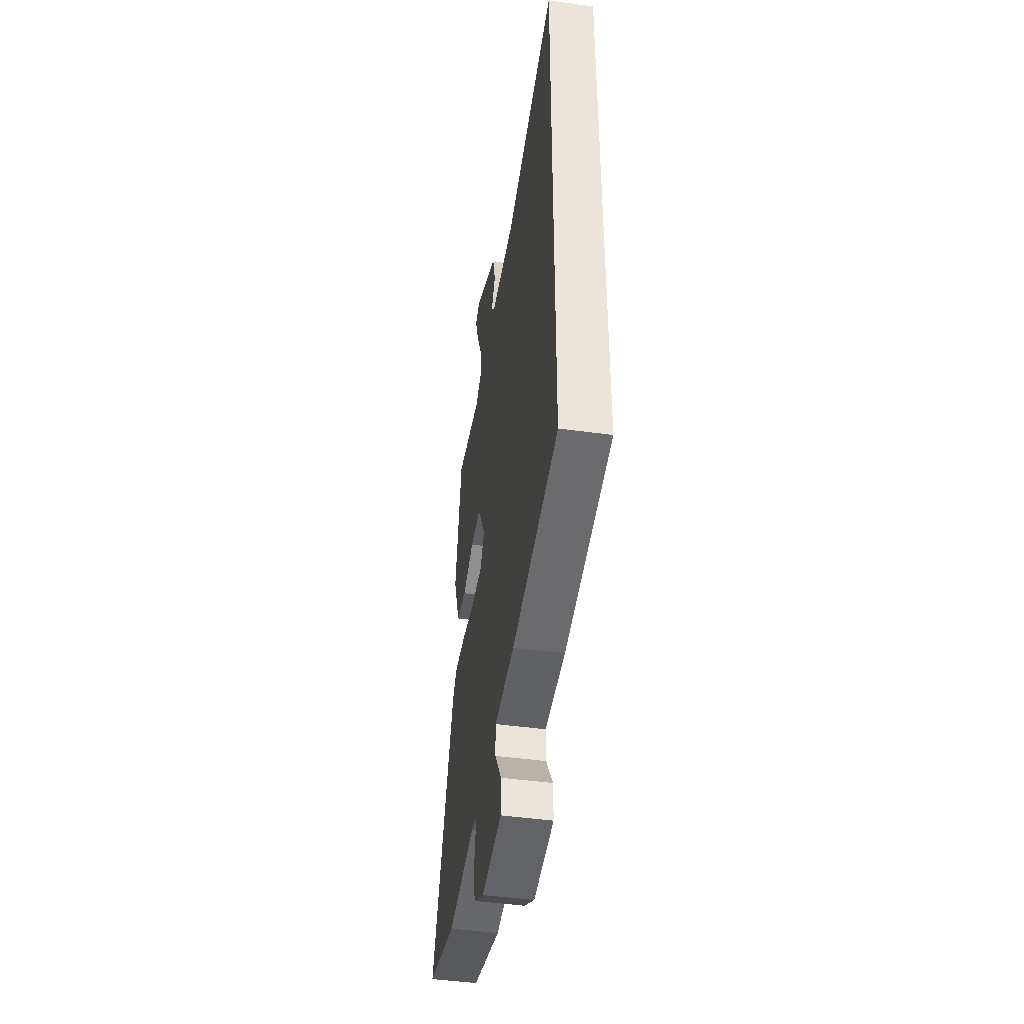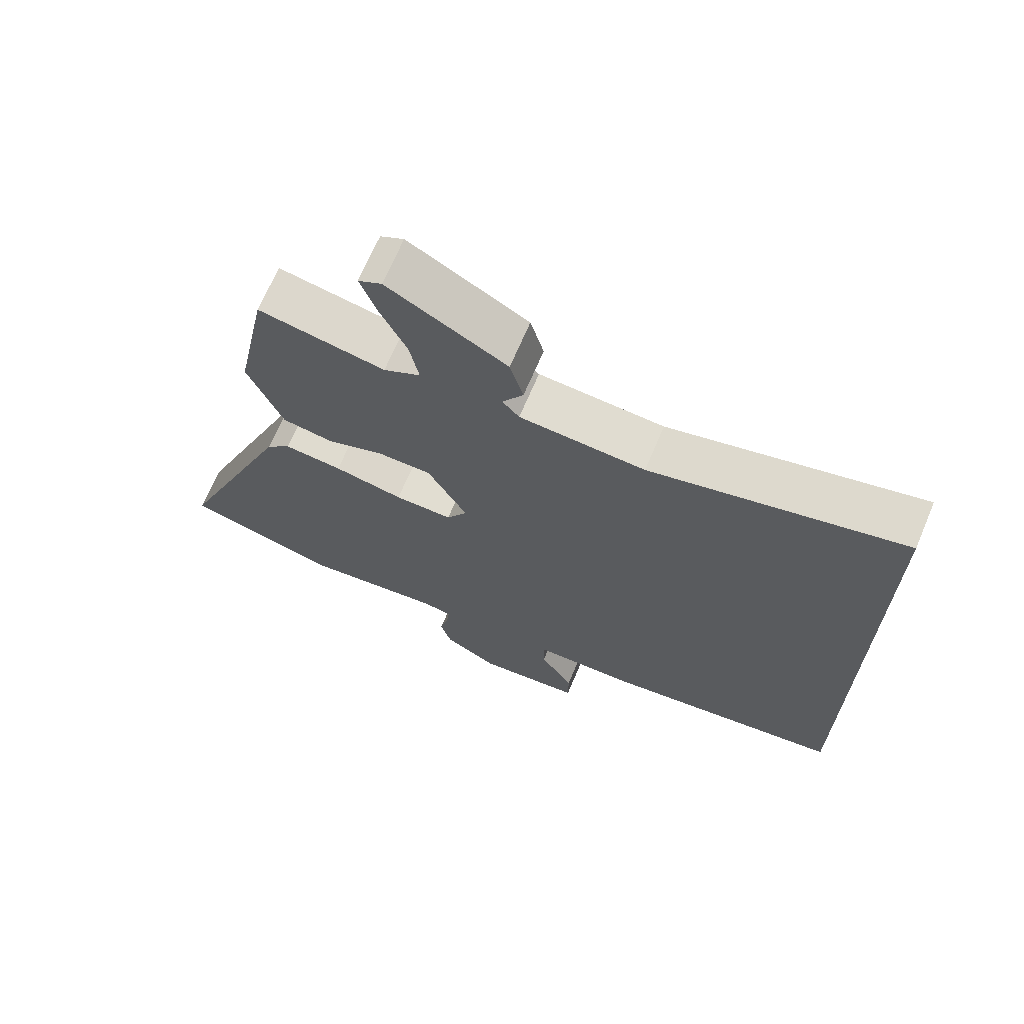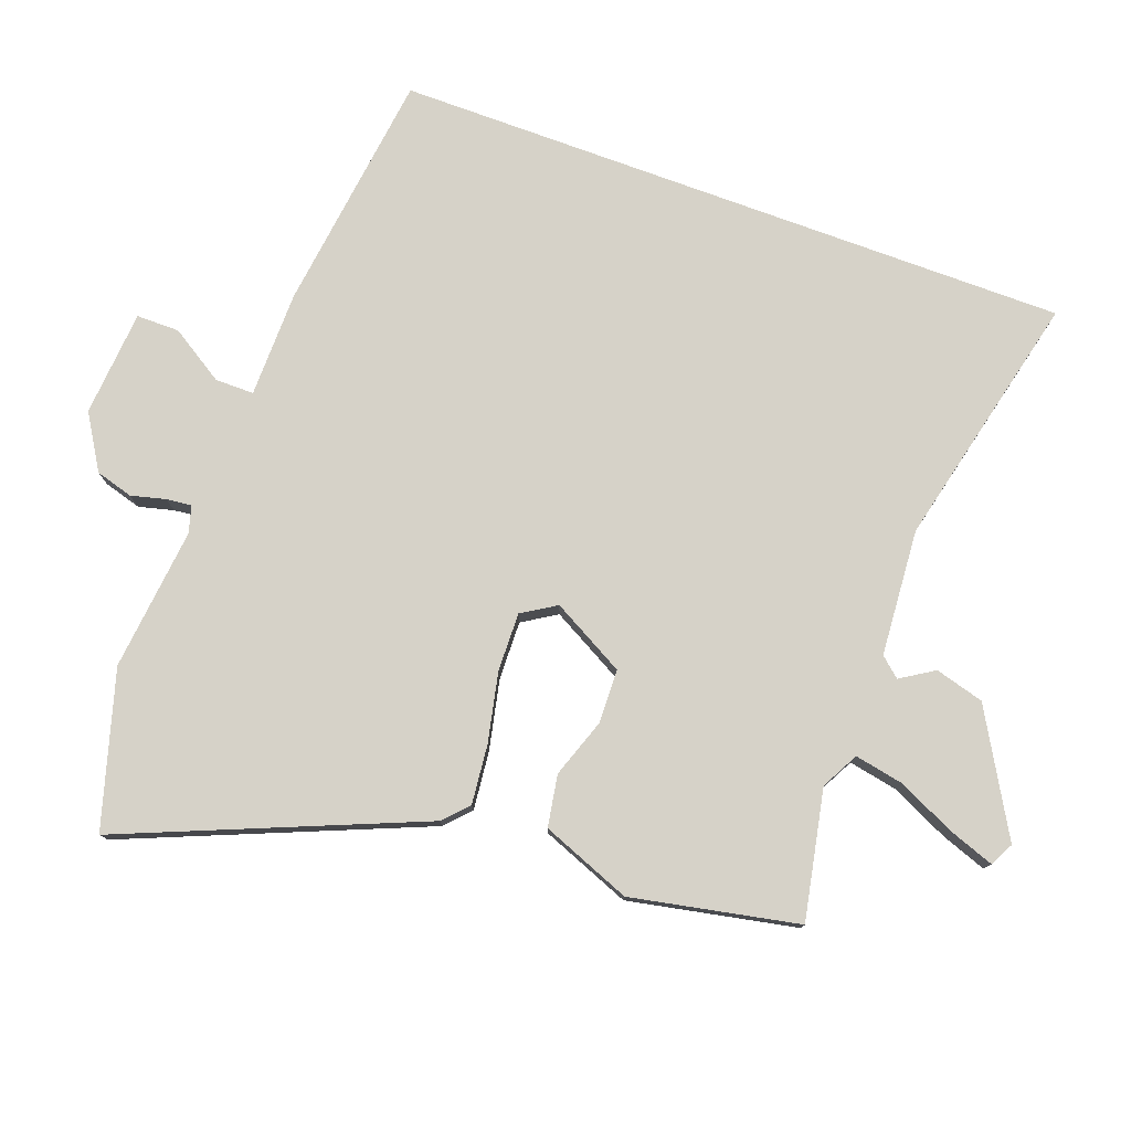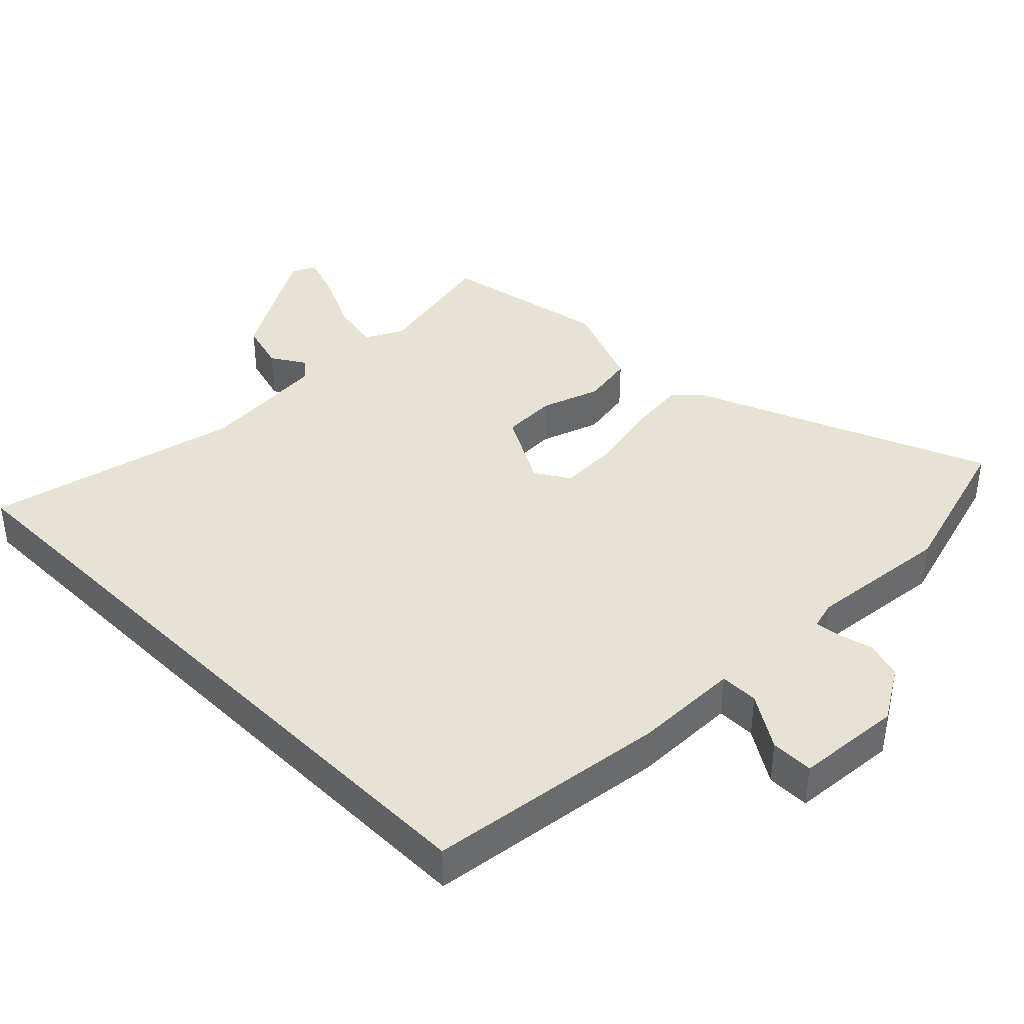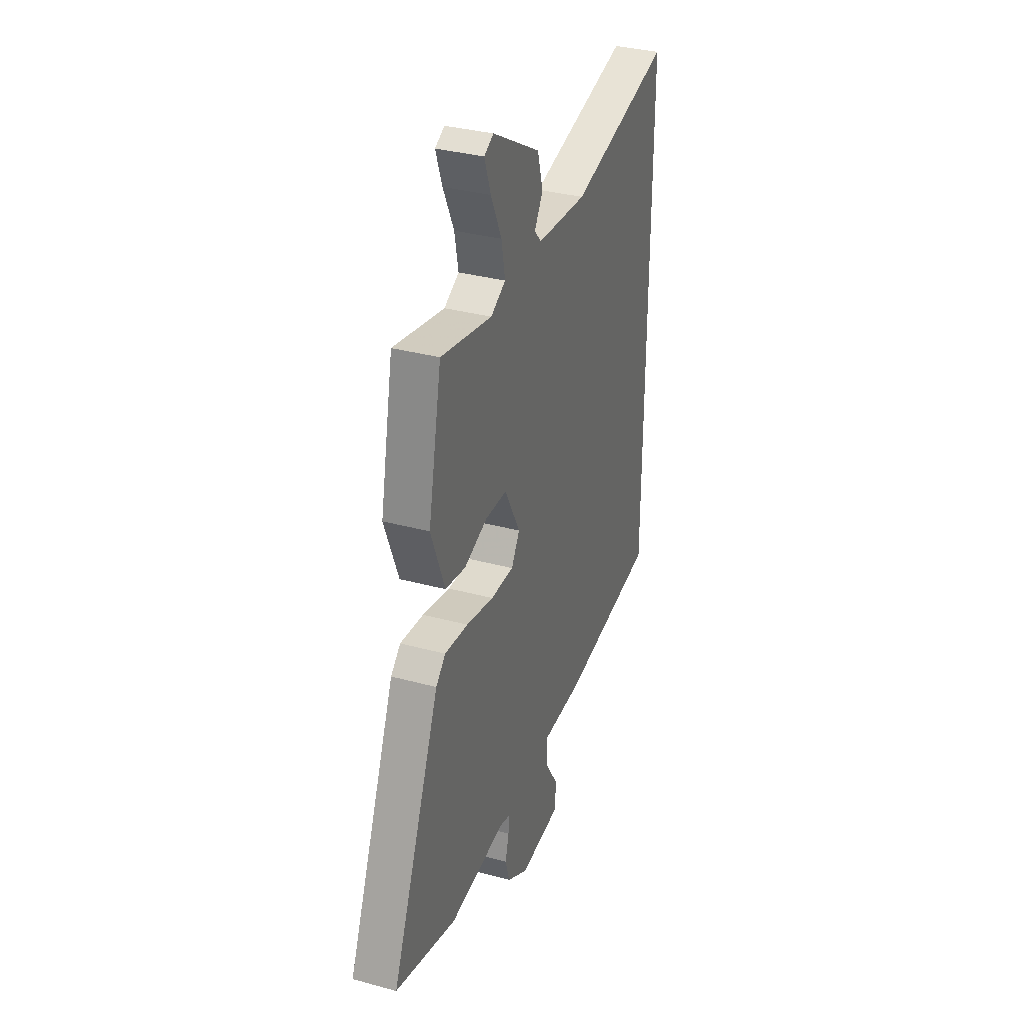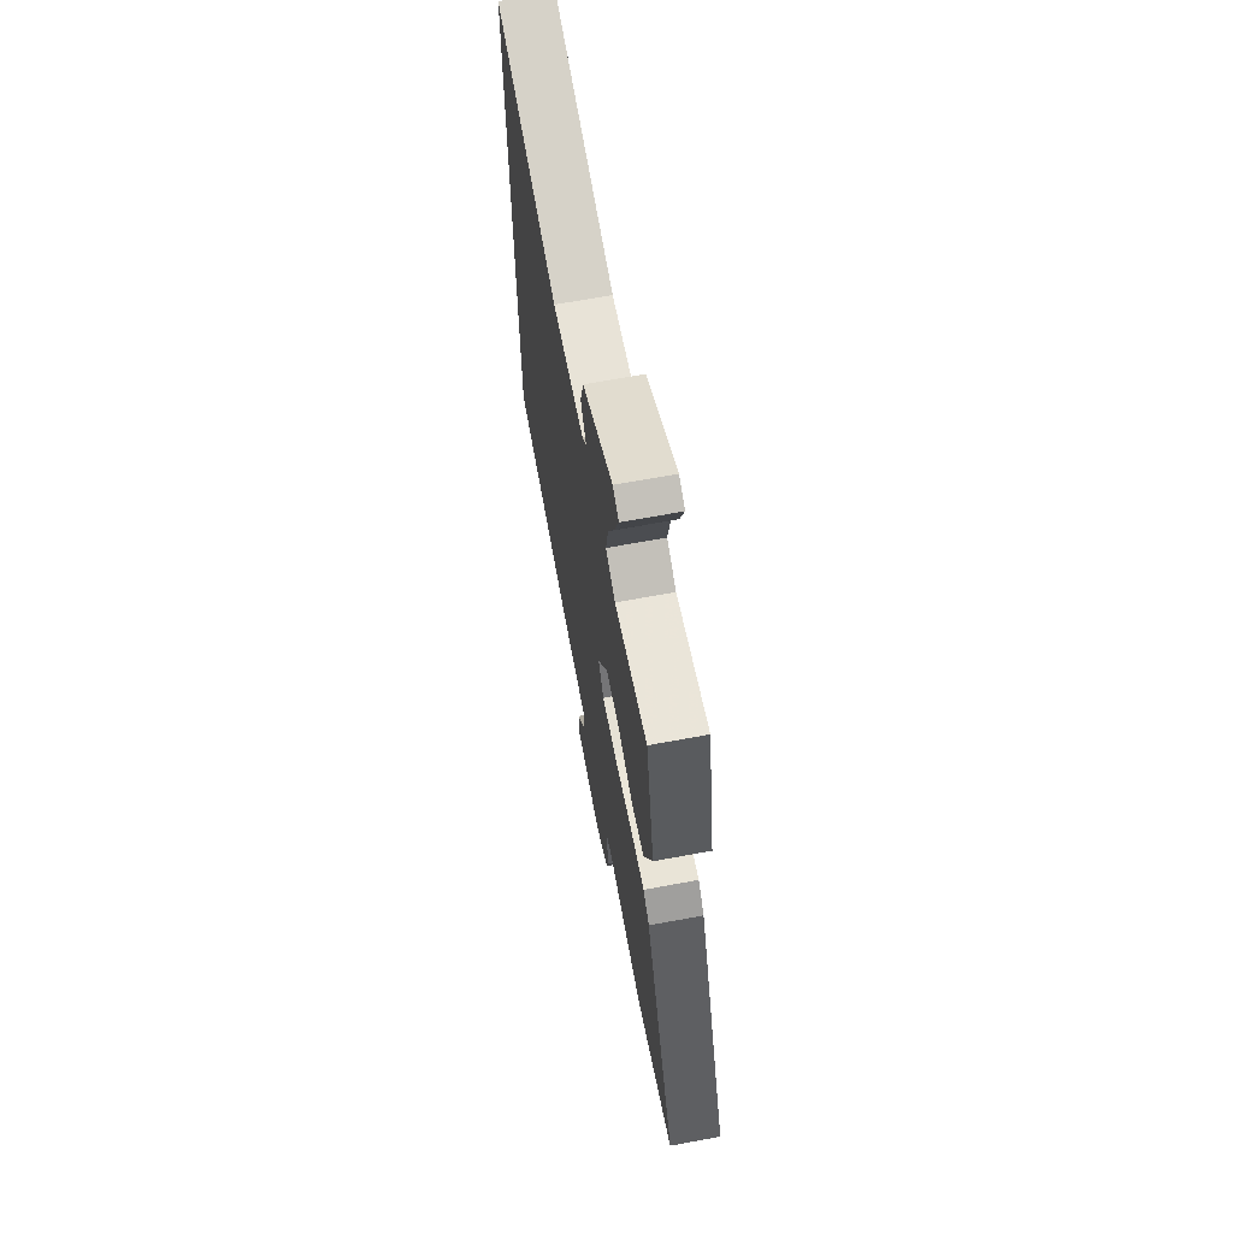
<metadata>
{"format":"obj","ext":"obj","renderer":"f3d","projection":"perspective","resolution":1024,"background":"white","views":[{"elev":-46.1,"azim":81.0,"up":"+Z"},{"elev":68.7,"azim":23.0,"up":"+Z"},{"elev":78.2,"azim":-69.9,"up":"+Y"},{"elev":40.0,"azim":135.1,"up":"+Y"},{"elev":33.9,"azim":-69.7,"up":"+Z"},{"elev":66.1,"azim":-100.6,"up":"+Z"}]}
</metadata>
<code>
v 0.5 0.07 -0.435
v 0.145 0.07 -0.481
v -0.01 0.07 -0.483
v -0.01 0.07 -0.54
v 0.04 0.07 -0.619
v 0.04 0.07 -0.682
v -0.116 0.07 -0.695
v -0.195 0.07 -0.647
v -0.211 0.07 -0.592
v -0.198 0.07 -0.541
v -0.194 0.07 -0.504
v -0.234 0.07 -0.493
v -0.444 0.07 -0.516
v -0.673 0.07 -0.45
v -0.493 0.07 -0.014
v -0.457 0.07 0.02
v -0.37 0.07 0.011
v -0.267 0.07 -0.011
v -0.181 0.07 -0.013
v -0.15 0.07 0.037
v -0.209 0.07 0.145
v -0.289 0.07 0.147
v -0.375 0.07 0.117
v -0.451 0.07 0.13
v -0.503 0.07 0.262
v -0.454 0.07 0.508
v -0.264 0.07 0.47
v -0.209 0.07 0.499
v -0.223 0.07 0.571
v -0.263 0.07 0.656
v -0.287 0.07 0.723
v -0.252 0.07 0.741
v -0.075 0.07 0.639
v -0.055 0.07 0.567
v -0.086 0.07 0.518
v -0.061 0.07 0.489
v 0.125 0.07 0.475
v 0.5 0.07 0.563
v 0.5 0 -0.435
v 0.145 0 -0.481
v -0.01 0 -0.483
v -0.01 0 -0.54
v 0.04 0 -0.619
v 0.04 0 -0.682
v -0.116 0 -0.695
v -0.195 0 -0.647
v -0.211 0 -0.592
v -0.198 0 -0.541
v -0.194 0 -0.504
v -0.234 0 -0.493
v -0.444 0 -0.516
v -0.673 0 -0.45
v -0.493 0 -0.014
v -0.457 0 0.02
v -0.37 0 0.011
v -0.267 0 -0.011
v -0.181 0 -0.013
v -0.15 0 0.037
v -0.209 0 0.145
v -0.289 0 0.147
v -0.375 0 0.117
v -0.451 0 0.13
v -0.503 0 0.262
v -0.454 0 0.508
v -0.264 0 0.47
v -0.209 0 0.499
v -0.223 0 0.571
v -0.263 0 0.656
v -0.287 0 0.723
v -0.252 0 0.741
v -0.075 0 0.639
v -0.055 0 0.567
v -0.086 0 0.518
v -0.061 0 0.489
v 0.125 0 0.475
v 0.5 0 0.563
f 1 2 3
f 38 1 3
f 37 38 3
f 36 37 3
f 35 36 3 4
f 33 34 35
f 32 33 35
f 31 32 35
f 30 31 35
f 29 30 35
f 28 29 35
f 27 28 35
f 25 26 27
f 24 25 27
f 23 24 27
f 22 23 27
f 21 22 27 35
f 20 21 35
f 16 17 18
f 15 16 18
f 14 15 18
f 13 14 18
f 12 13 18
f 11 12 18 19
f 8 9 10
f 7 8 10
f 6 7 10
f 5 6 10
f 4 5 10
f 4 10 11
f 20 35 4 11
f 11 19 20
f 41 40 39
f 41 39 76
f 41 76 75
f 41 75 74
f 42 41 74 73
f 73 72 71
f 73 71 70
f 73 70 69
f 73 69 68
f 73 68 67
f 73 67 66
f 73 66 65
f 65 64 63
f 65 63 62
f 65 62 61
f 65 61 60
f 73 65 60 59
f 73 59 58
f 56 55 54
f 56 54 53
f 56 53 52
f 56 52 51
f 56 51 50
f 57 56 50 49
f 48 47 46
f 48 46 45
f 48 45 44
f 48 44 43
f 48 43 42
f 49 48 42
f 49 42 73 58
f 58 57 49
f 1 39 40 2
f 2 40 41 3
f 3 41 42 4
f 4 42 43 5
f 5 43 44 6
f 6 44 45 7
f 7 45 46 8
f 8 46 47 9
f 9 47 48 10
f 10 48 49 11
f 11 49 50 12
f 12 50 51 13
f 13 51 52 14
f 14 52 53 15
f 15 53 54 16
f 16 54 55 17
f 17 55 56 18
f 18 56 57 19
f 19 57 58 20
f 20 58 59 21
f 21 59 60 22
f 22 60 61 23
f 23 61 62 24
f 24 62 63 25
f 25 63 64 26
f 26 64 65 27
f 27 65 66 28
f 28 66 67 29
f 29 67 68 30
f 30 68 69 31
f 31 69 70 32
f 32 70 71 33
f 33 71 72 34
f 34 72 73 35
f 35 73 74 36
f 36 74 75 37
f 37 75 76 38
f 38 76 39 1

</code>
